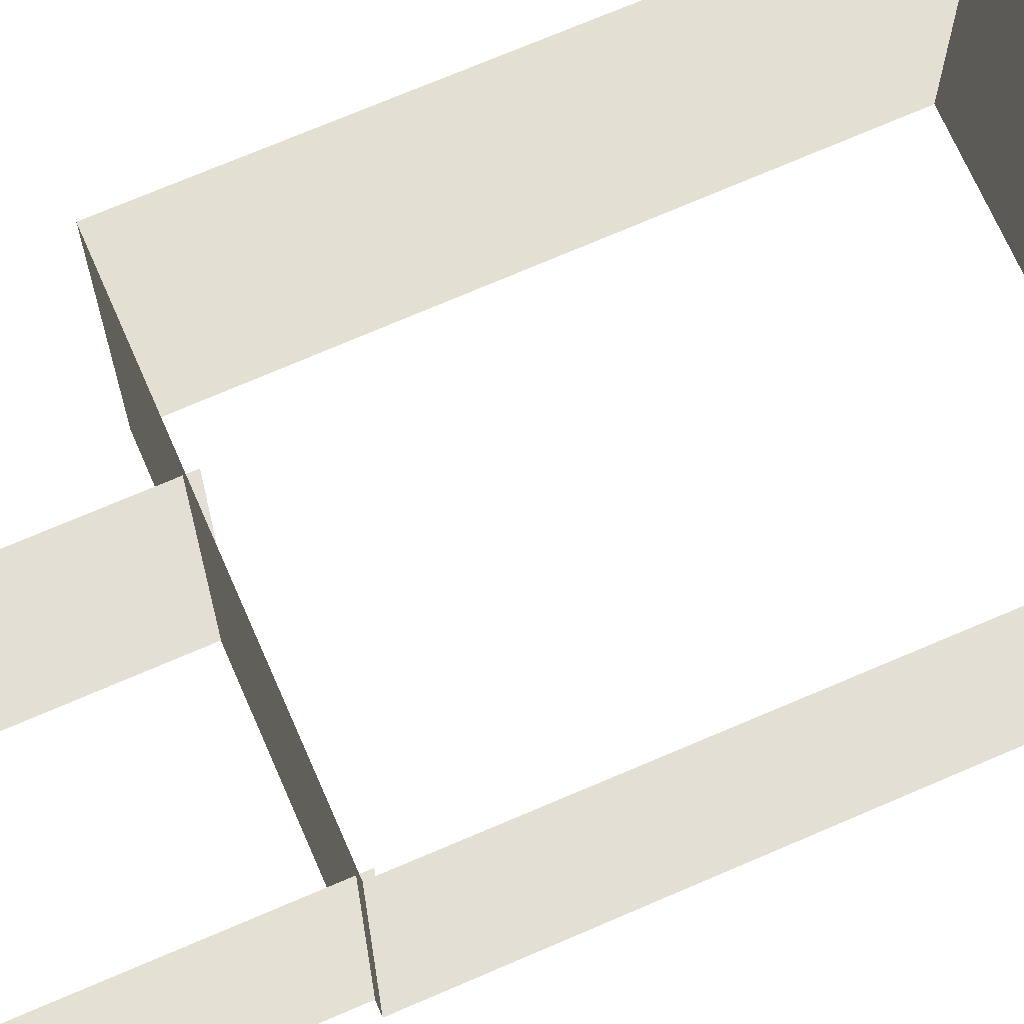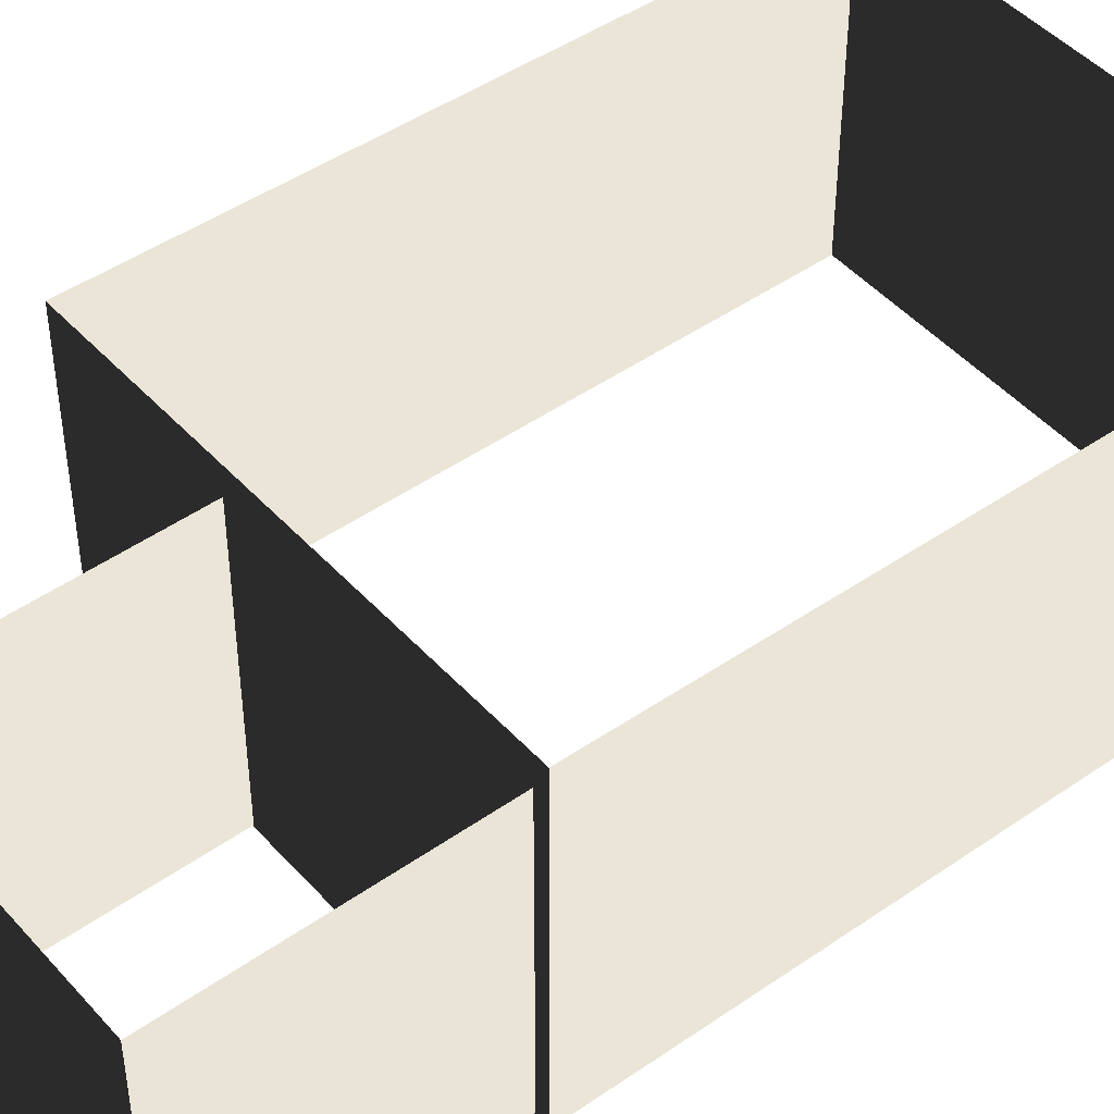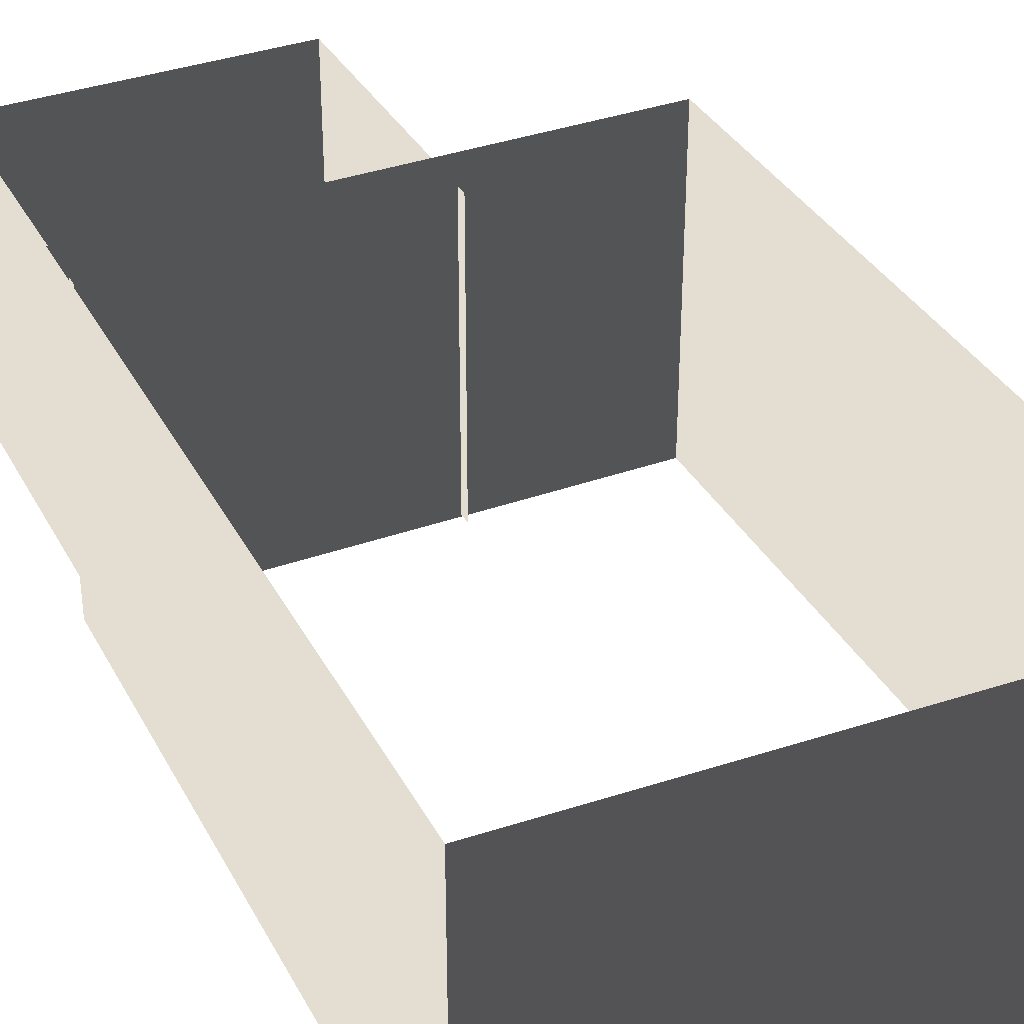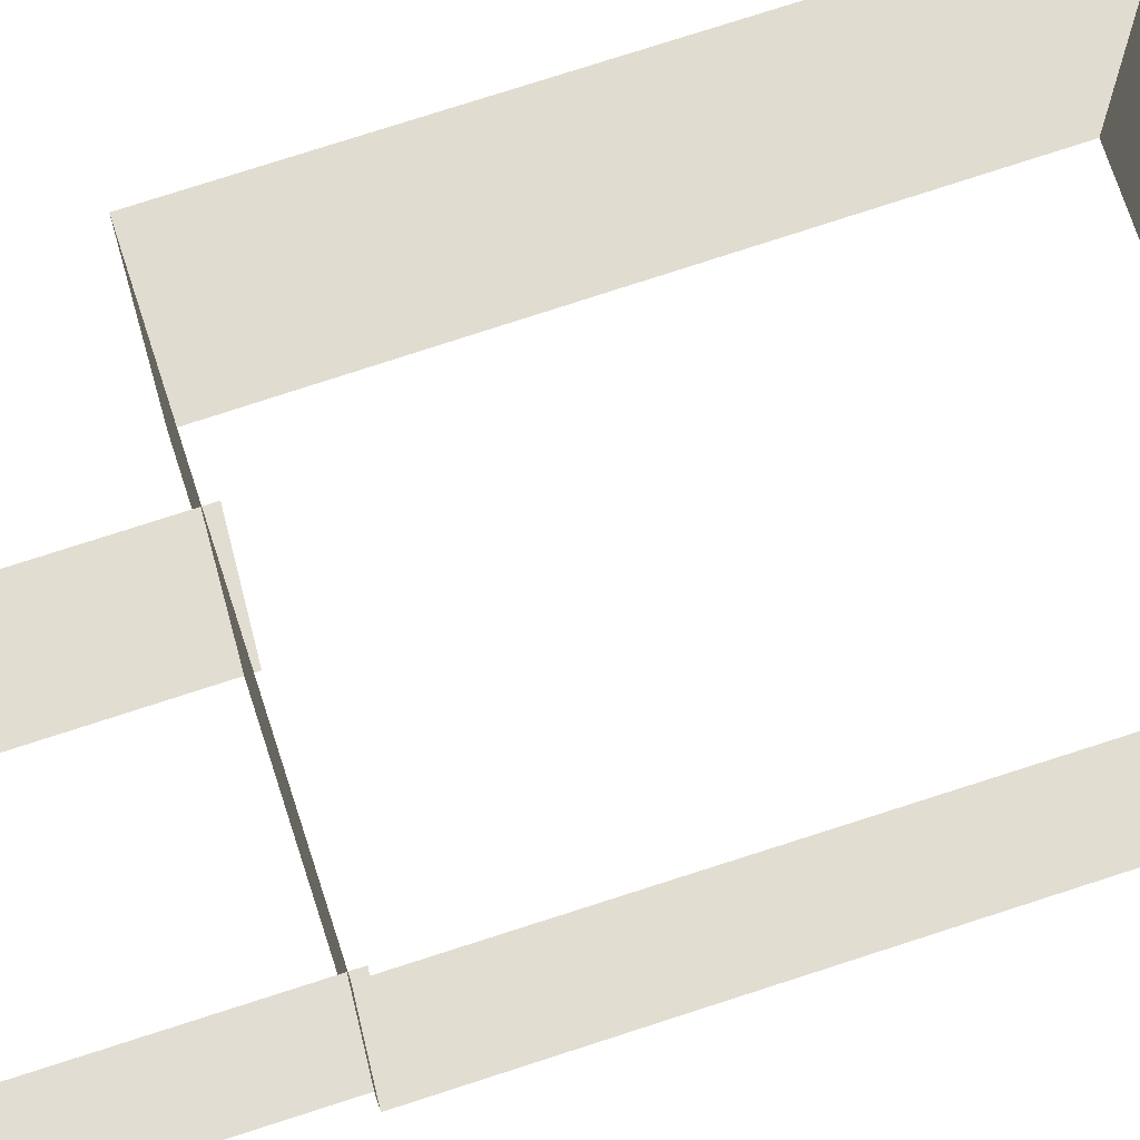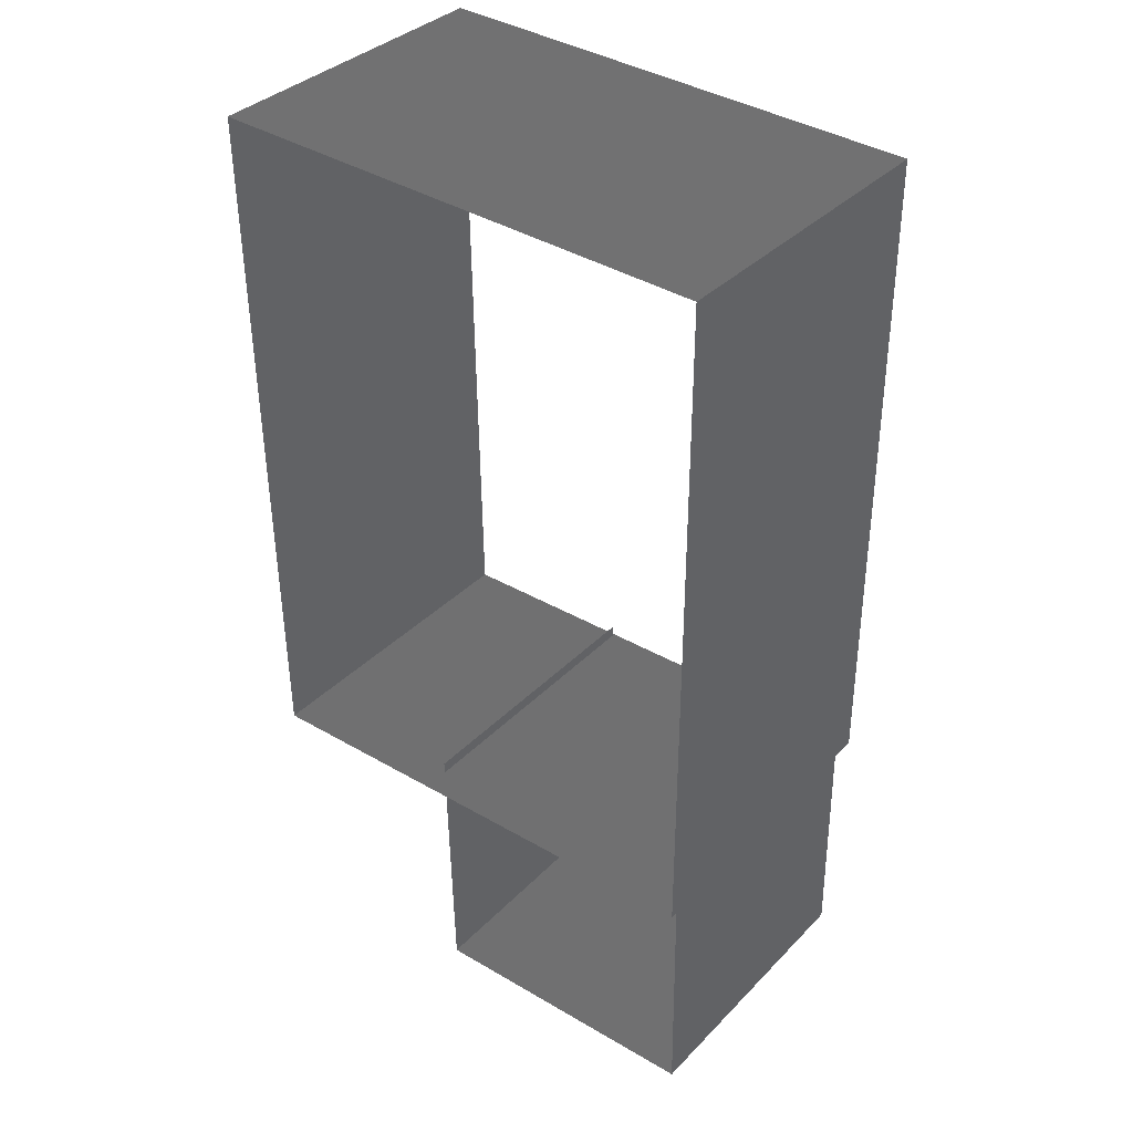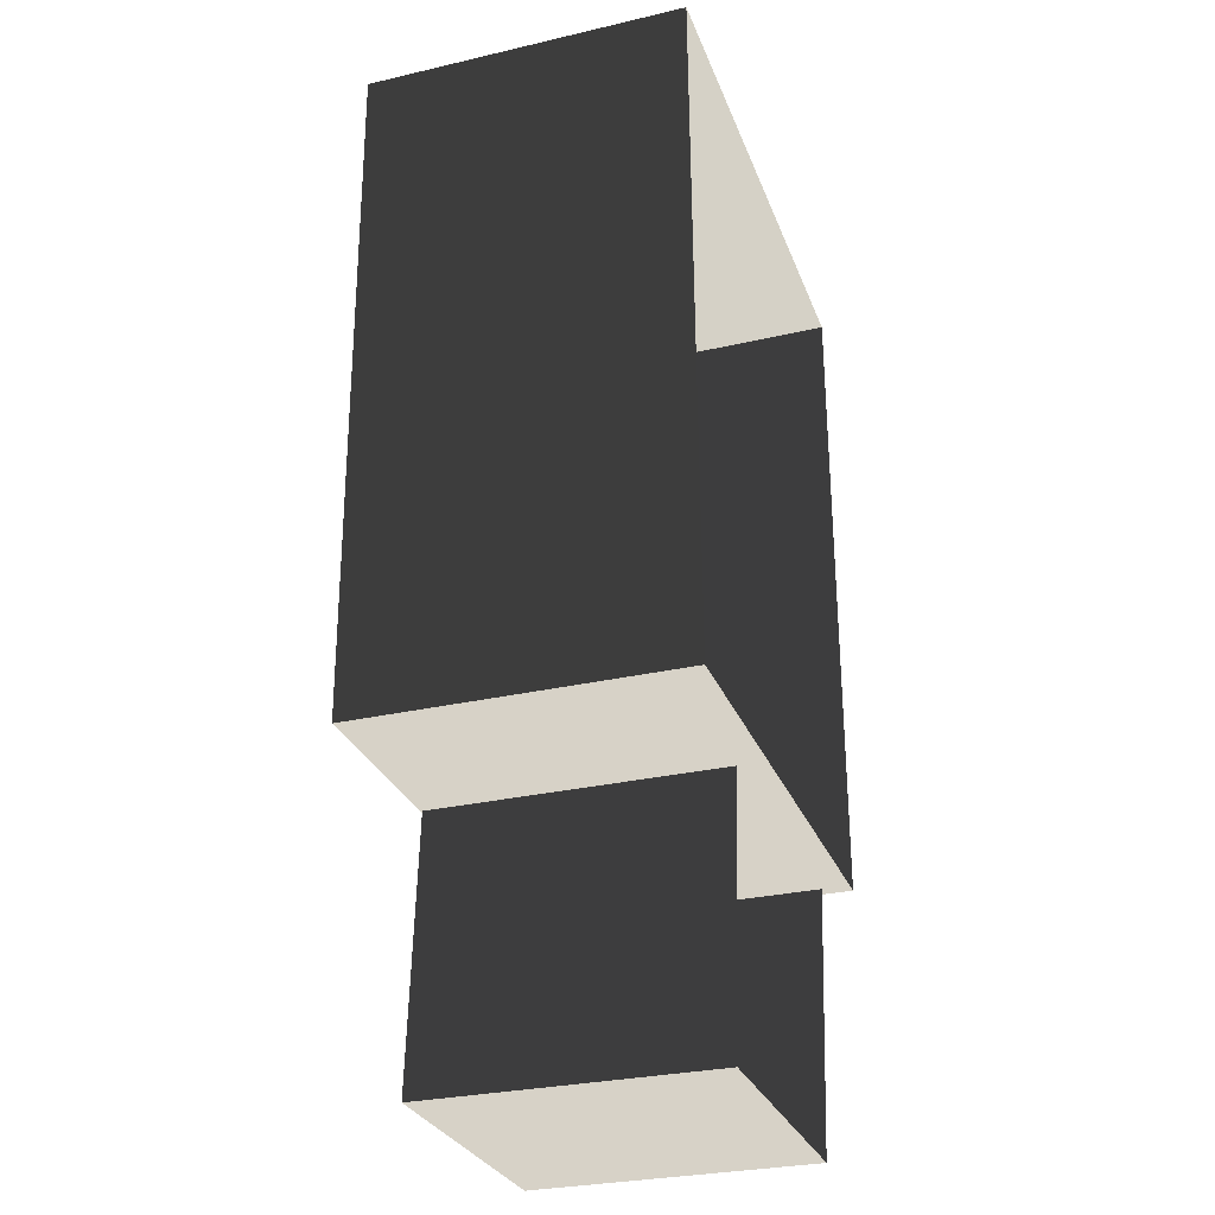
<metadata>
{"format":"obj","ext":"obj","renderer":"f3d","projection":"perspective","resolution":1024,"background":"white","views":[{"elev":66.3,"azim":66.4,"up":"+Z"},{"elev":44.4,"azim":51.2,"up":"+Z"},{"elev":36.0,"azim":155.0,"up":"+Z"},{"elev":68.6,"azim":71.8,"up":"+Z"},{"elev":35.9,"azim":37.5,"up":"+Y"},{"elev":-29.2,"azim":-71.1,"up":"+Y"}]}
</metadata>
<code>
v 11.78 -3.98 1.171
v 11.78 -3.98 7.974
v 11.78 10.11 7.974
v 11.78 10.11 1.171
v 1.347 -3.98 1.171
v 1.347 -3.98 7.974
v 11.78 -3.98 7.974
v 11.78 -3.98 1.171
v 1.103 10.45 1.171
v 1.103 10.45 7.974
v 1.347 -3.98 7.974
v 1.347 -3.98 1.171
v 11.78 10.11 1.171
v 11.78 10.11 7.974
v 1.103 10.45 7.974
v 1.103 10.45 1.171
v 11.45 -9.599 1.056
v 11.45 -9.599 7.236
v 11.49 -3.726 7.399
v 11.49 -3.726 1.219
v 5.289 -9.599 1.056
v 5.289 -9.599 7.236
v 11.45 -9.599 7.236
v 11.45 -9.599 1.056
v 5.296 -3.726 1.219
v 5.296 -3.726 7.399
v 5.289 -9.599 7.236
v 5.289 -9.599 1.056
g Building_t8.018_37413_231
f 1 3 2
f 1 4 3
f 5 7 6
f 5 8 7
f 9 11 10
f 9 12 11
f 13 15 14
f 13 16 15
f 17 19 18
f 17 20 19
f 21 23 22
f 21 24 23
f 25 27 26
f 25 28 27

</code>
